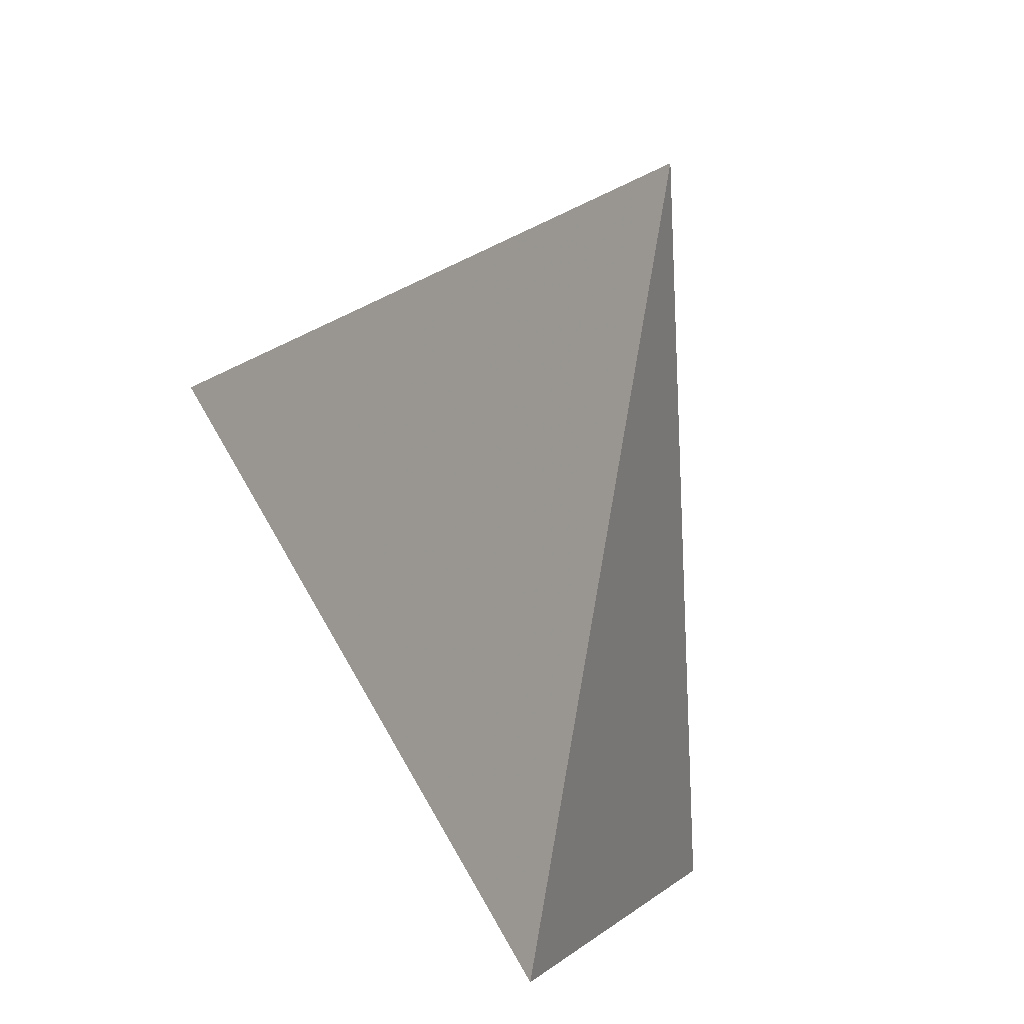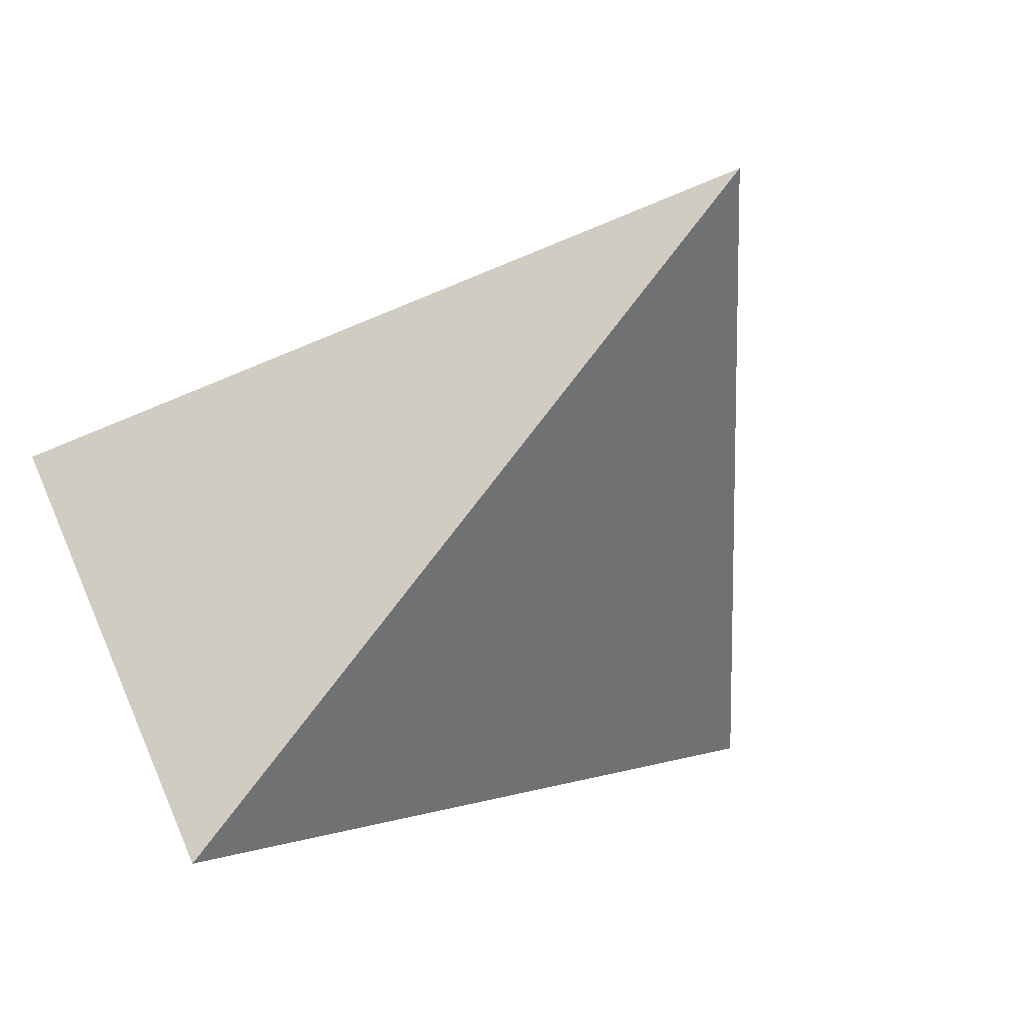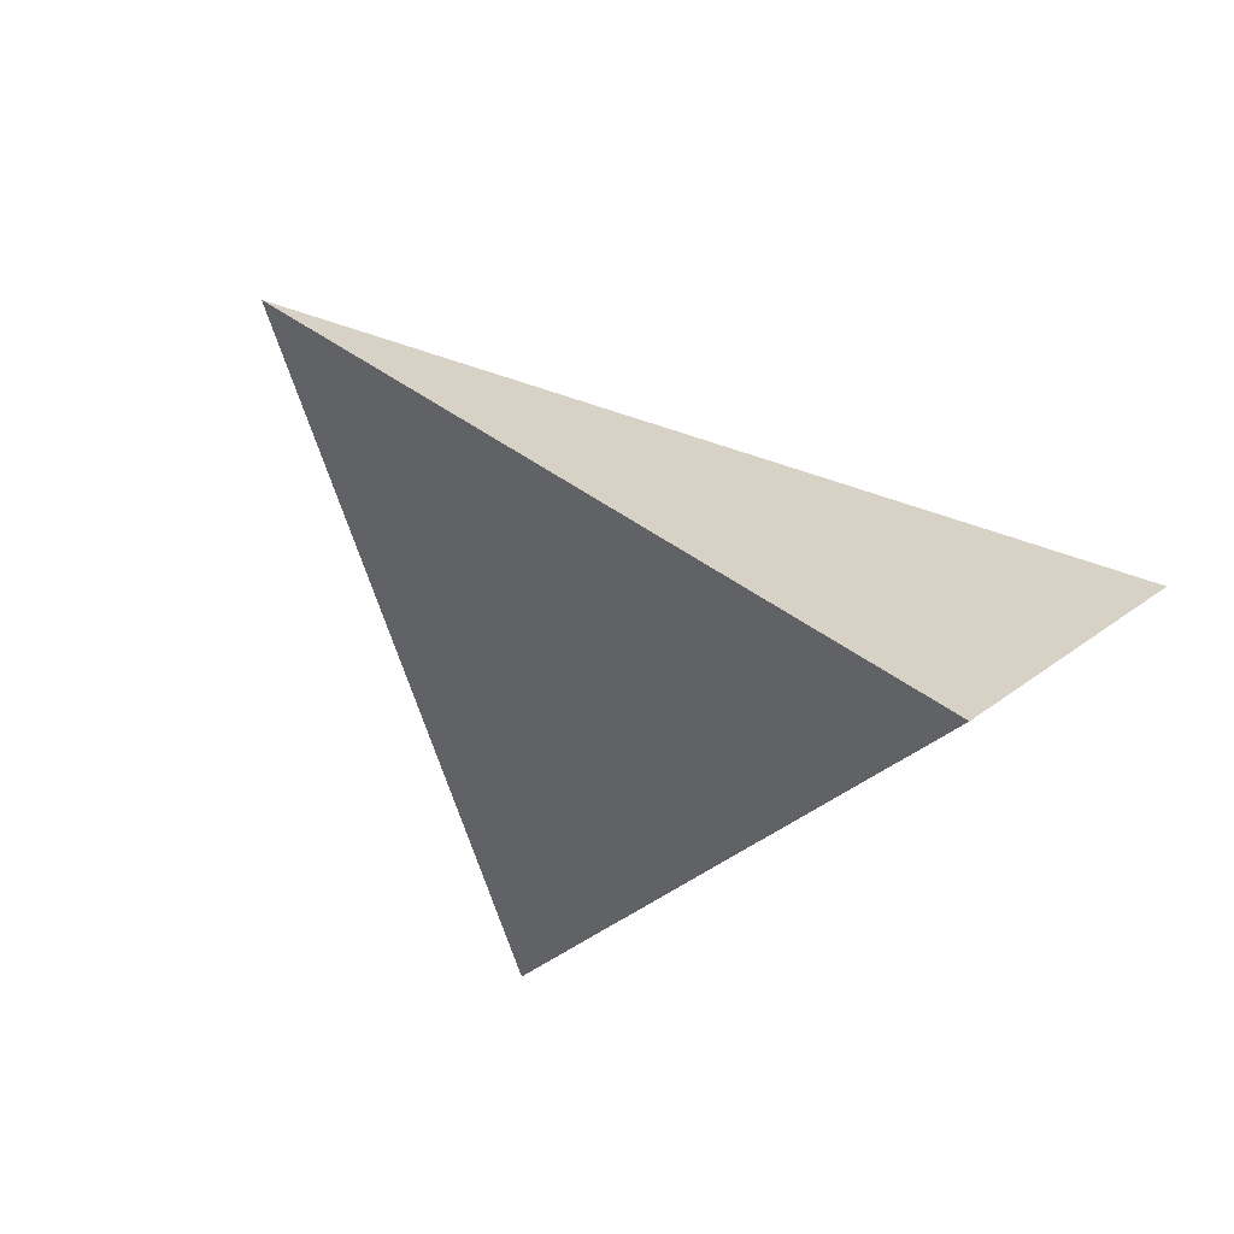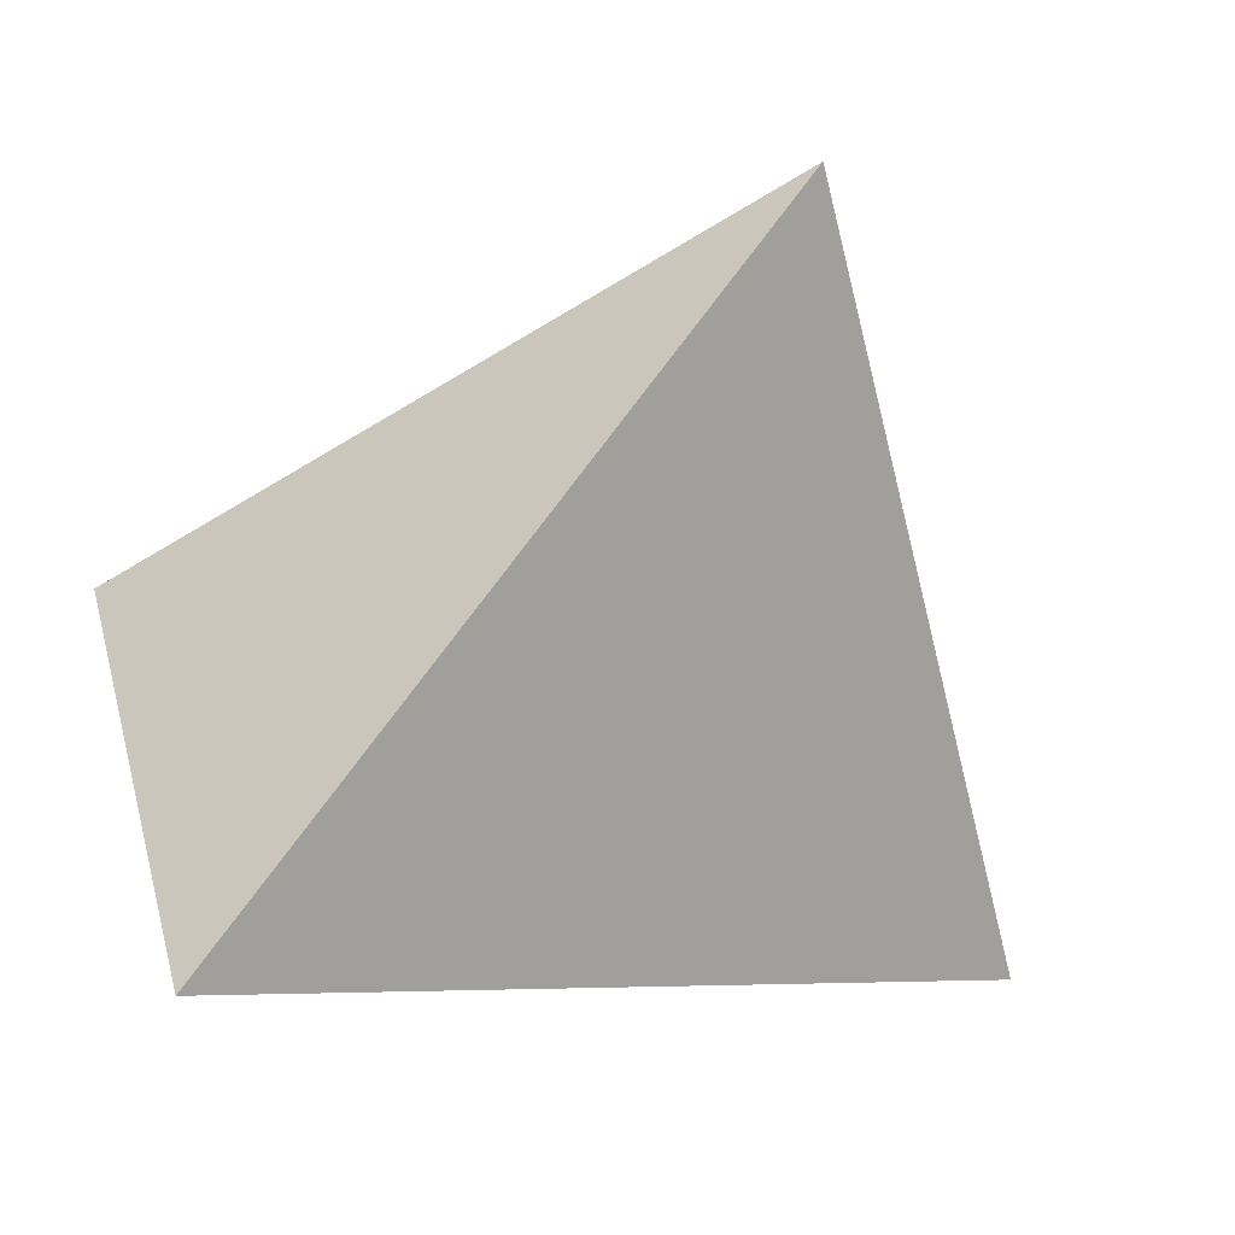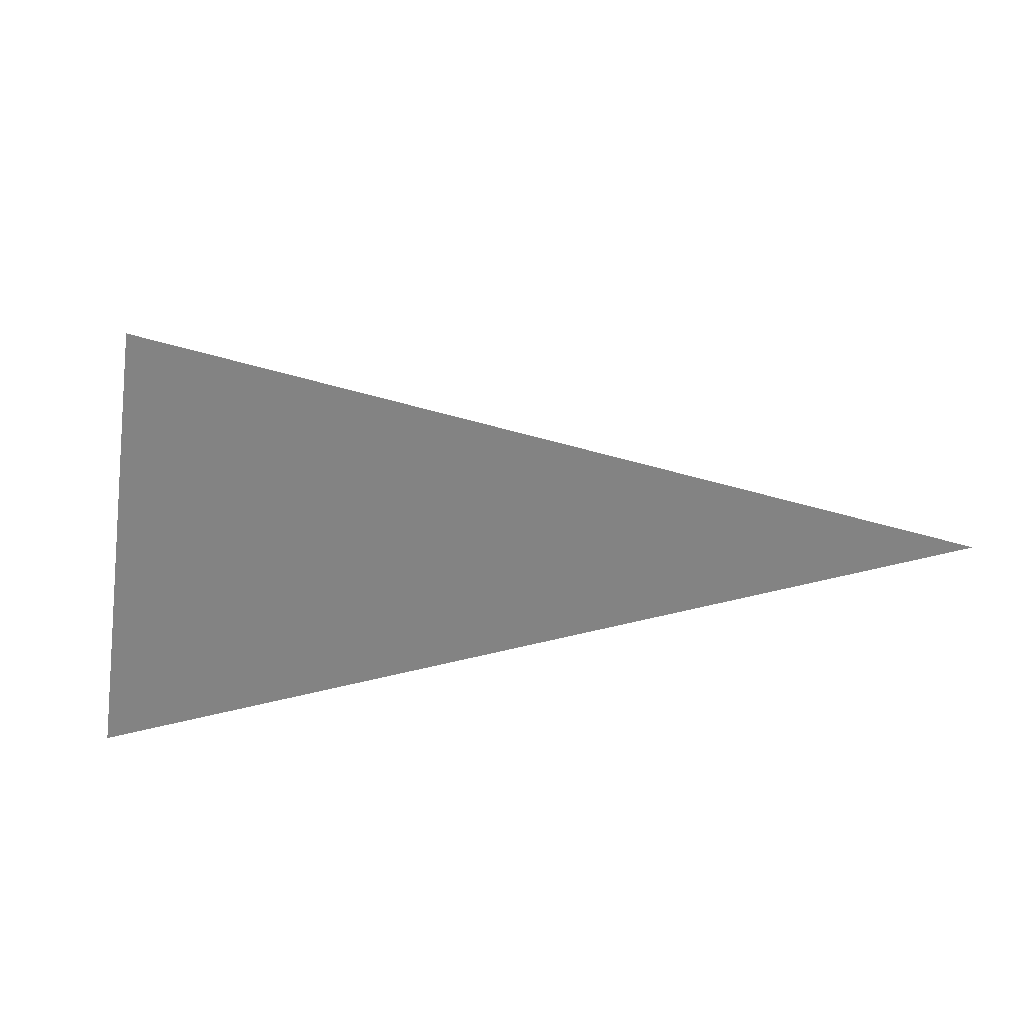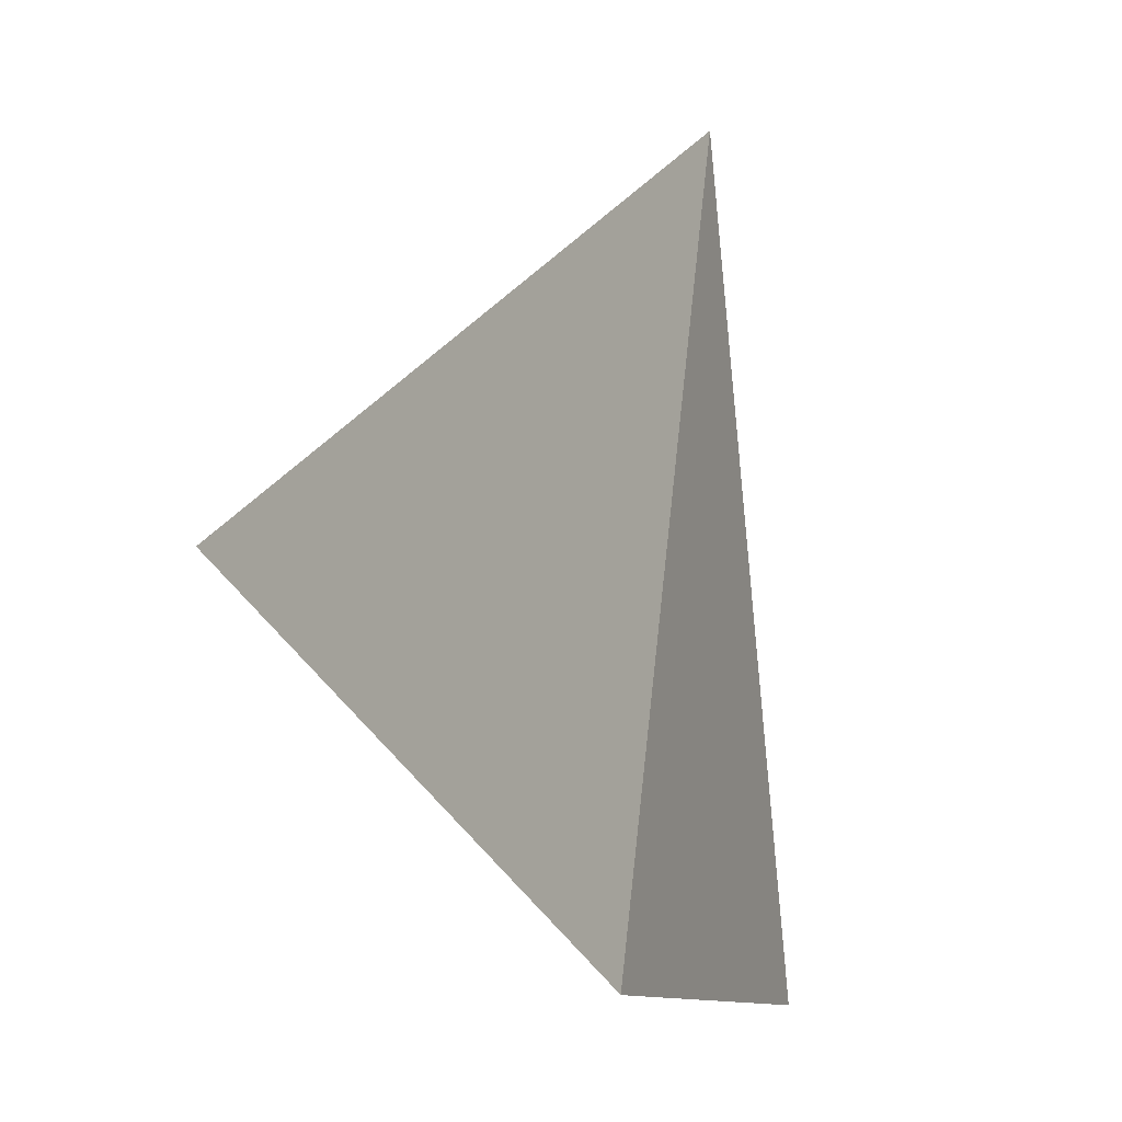
<metadata>
{"format":"obj","ext":"obj","renderer":"f3d","projection":"perspective","resolution":1024,"background":"white","views":[{"elev":68.7,"azim":58.9,"up":"+Z"},{"elev":-0.6,"azim":148.0,"up":"+Z"},{"elev":-24.1,"azim":45.5,"up":"+Y"},{"elev":-13.2,"azim":165.7,"up":"+Z"},{"elev":-28.1,"azim":-179.4,"up":"+Y"},{"elev":51.4,"azim":55.3,"up":"+Z"}]}
</metadata>
<code>
v 0.4654 -0.08989 -0.477
v 0.8454 0.009444 -0.5014
v 0.6177 0.1154 -0.1834
v 0.8764 -0.1136 -0.3155
f 2 1 3
f 3 1 4
f 4 1 2
f 4 2 3

</code>
